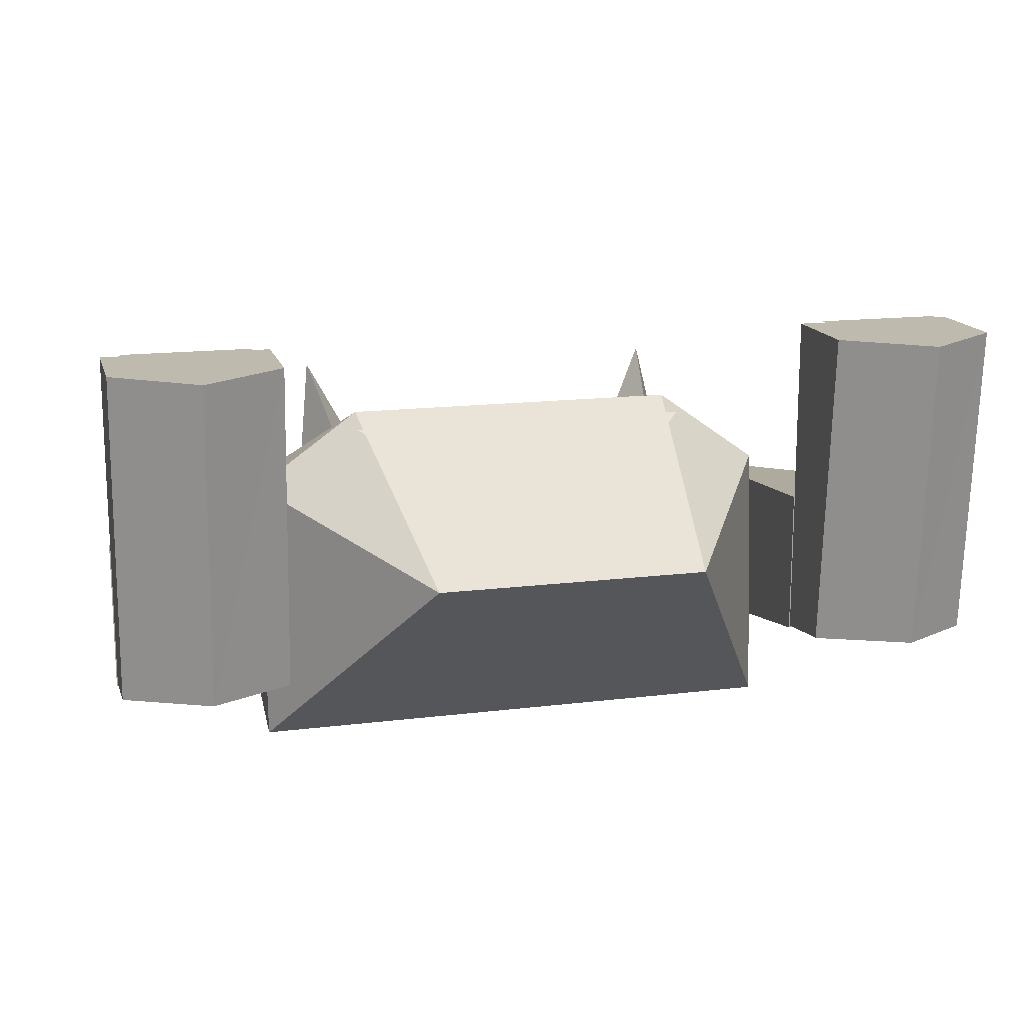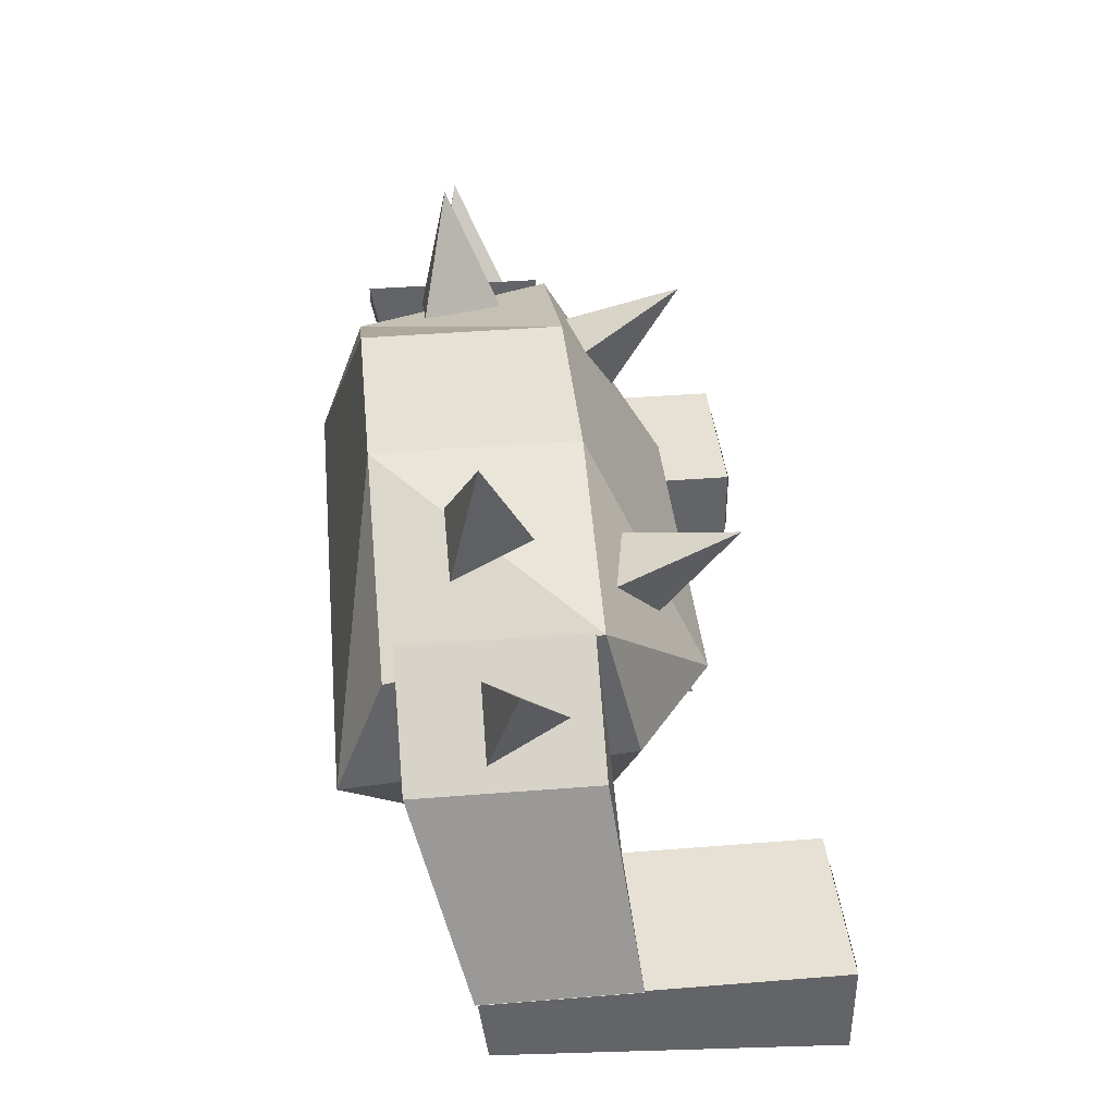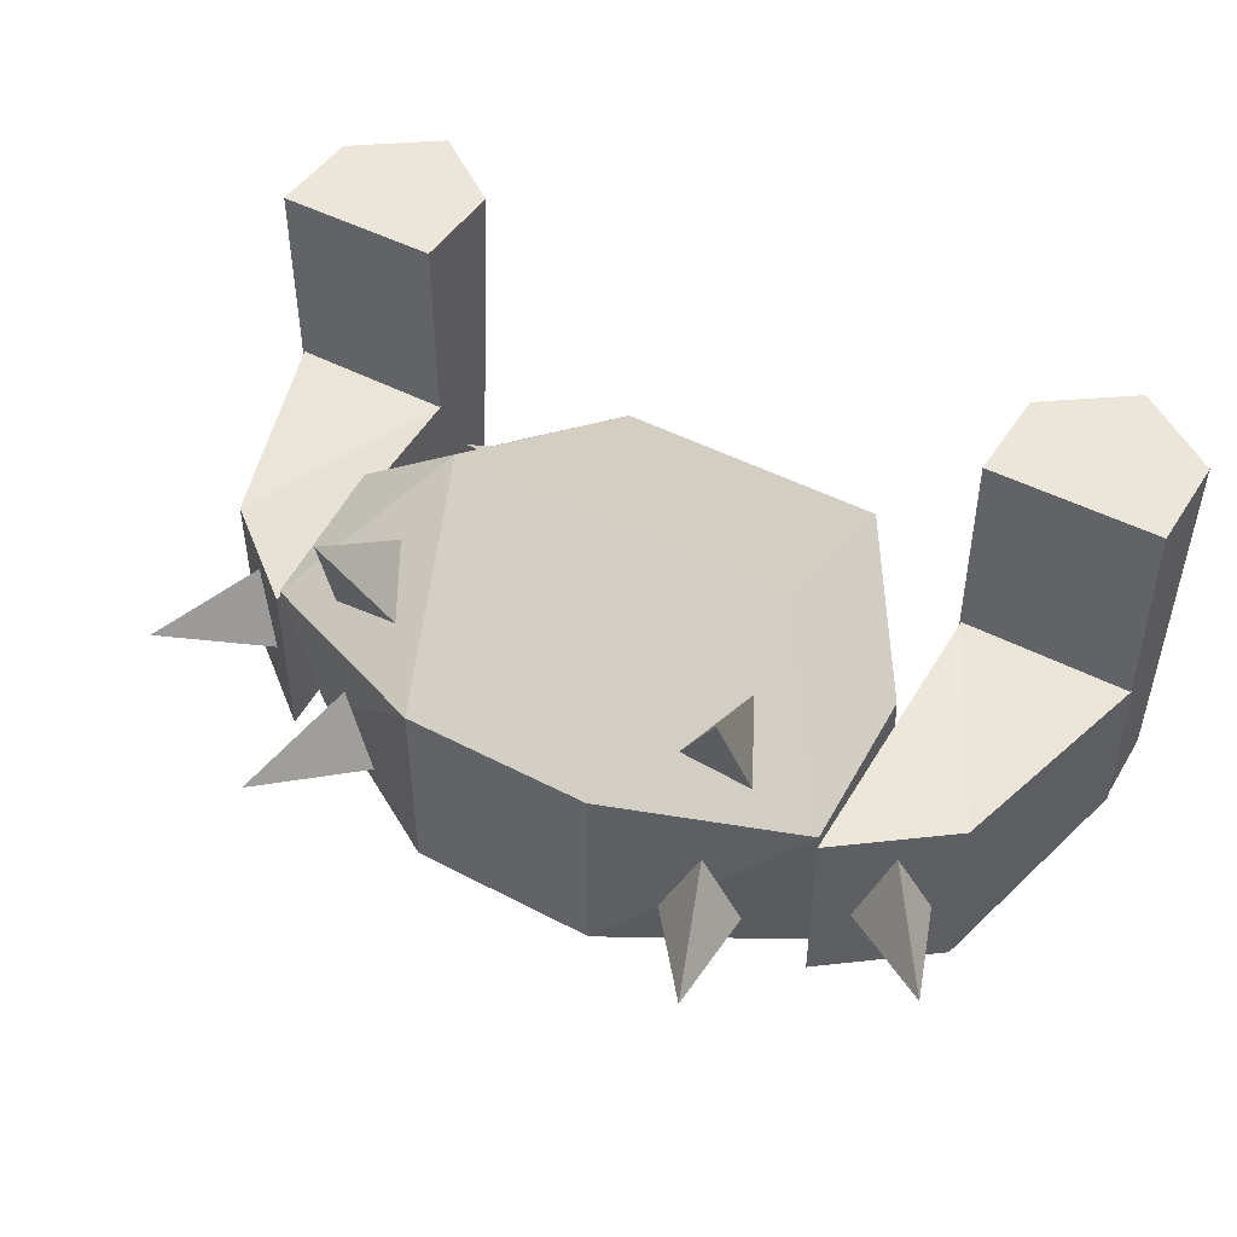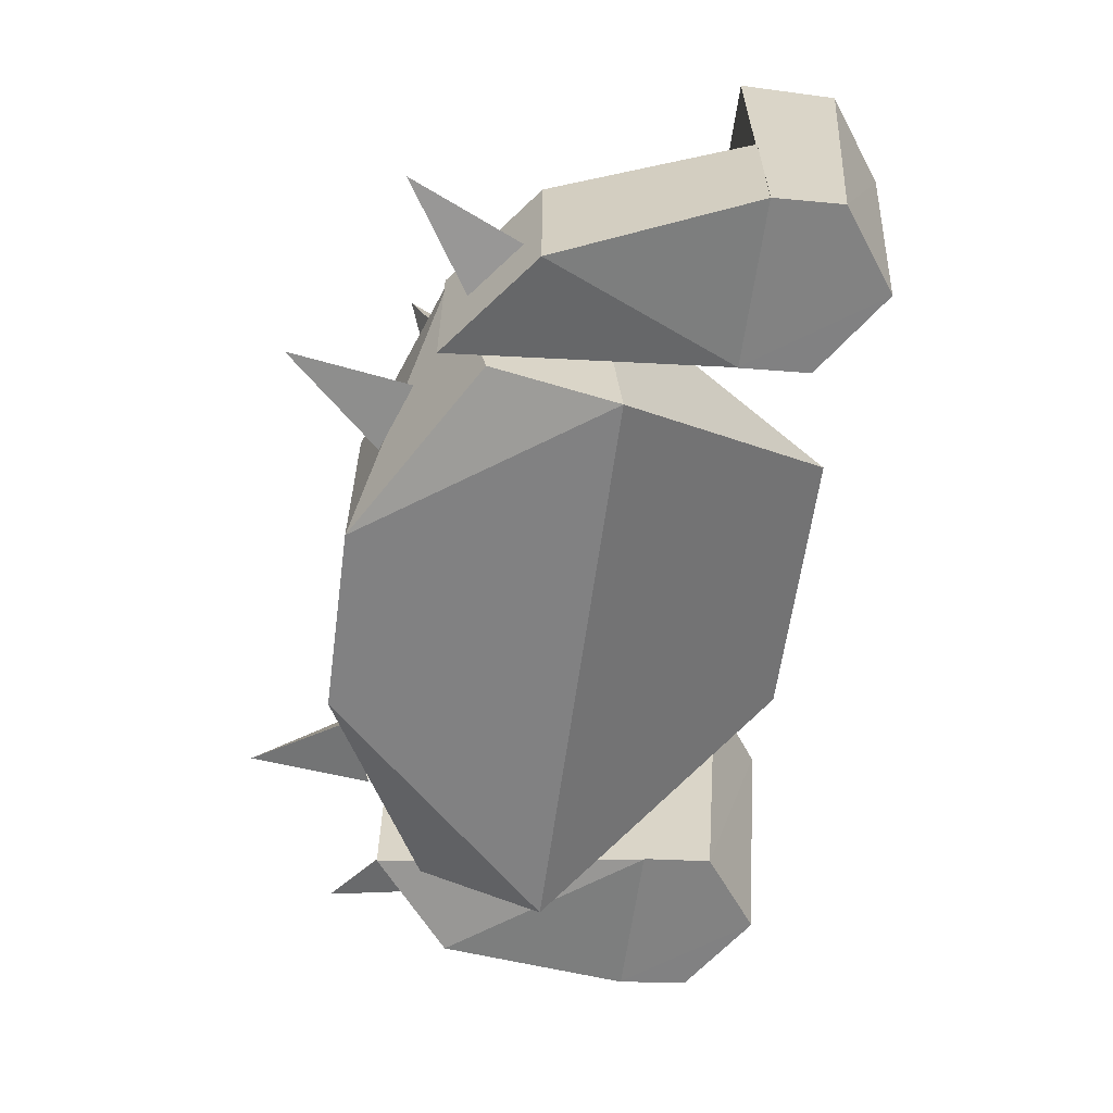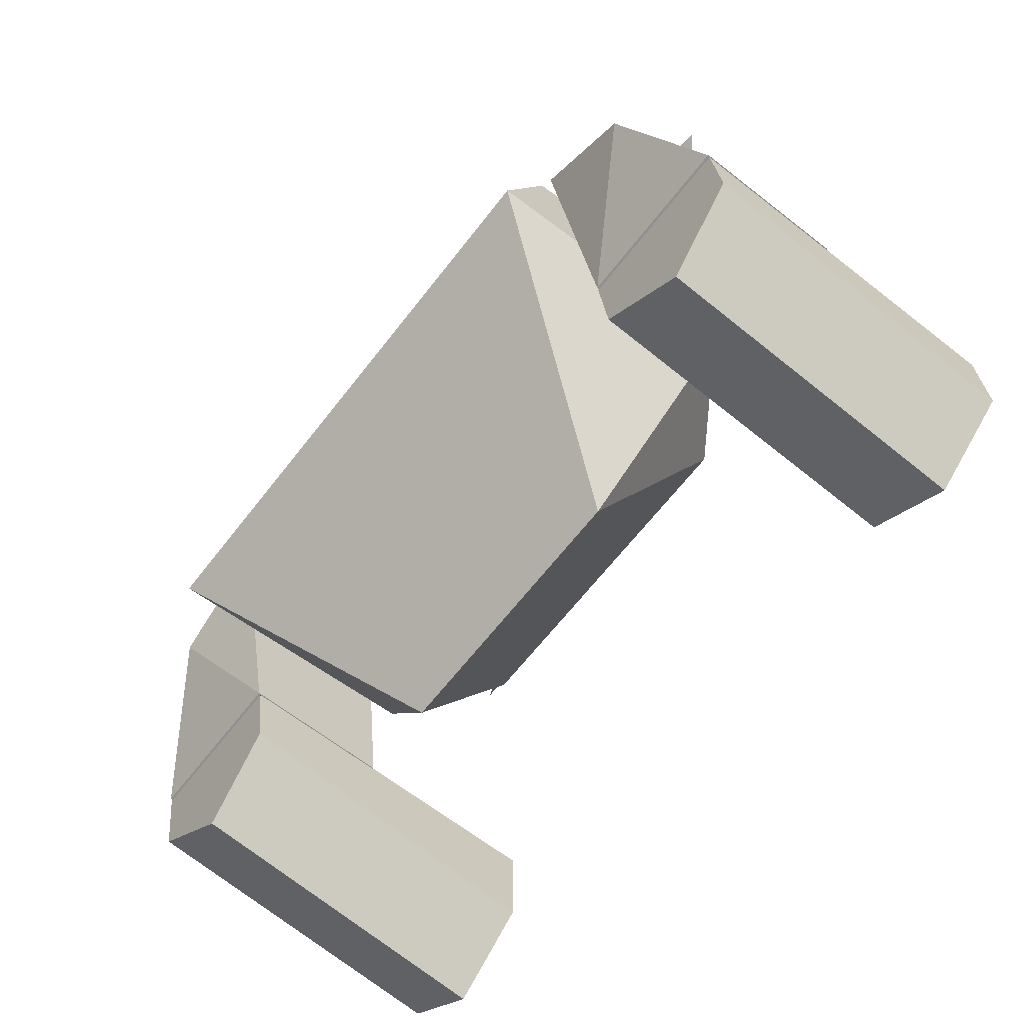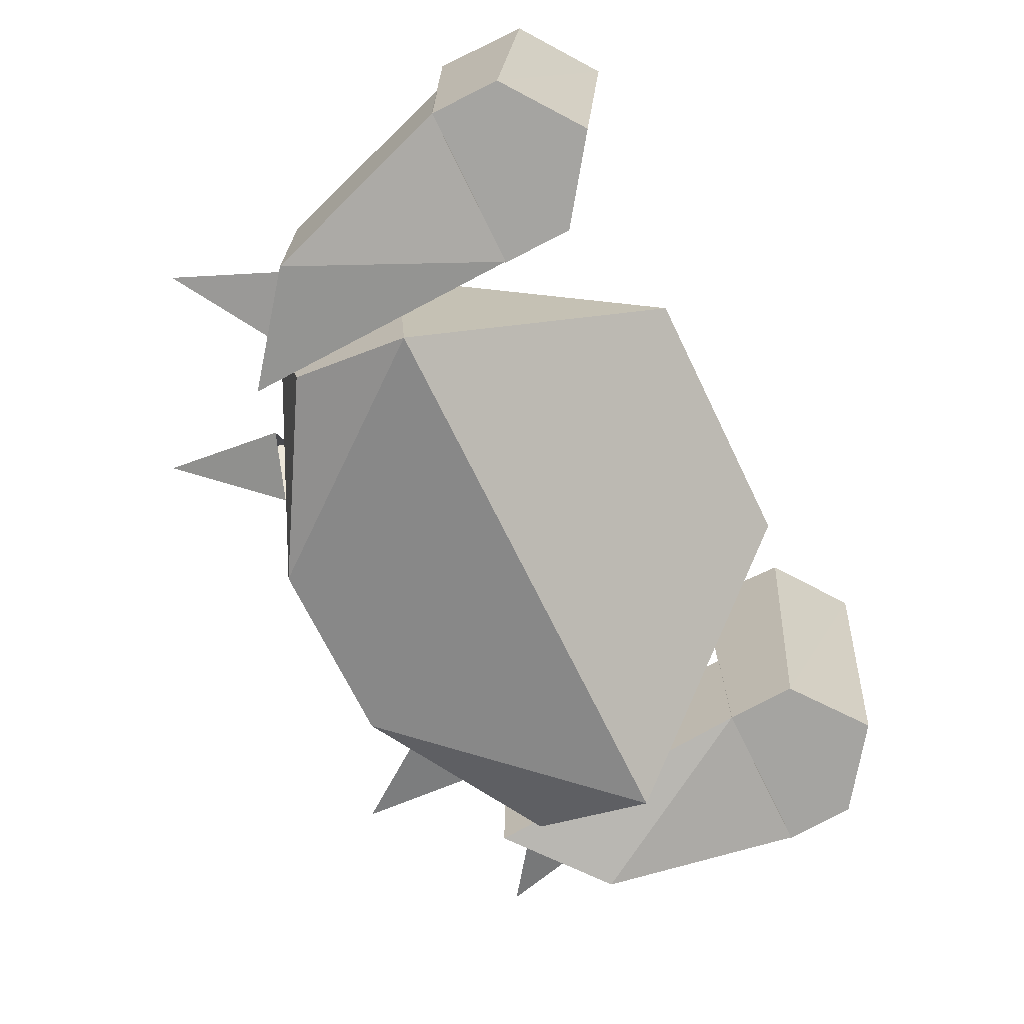
<metadata>
{"format":"obj","ext":"obj","renderer":"f3d","projection":"perspective","resolution":1024,"background":"white","views":[{"elev":15.5,"azim":-14.7,"up":"+Z"},{"elev":39.1,"azim":-95.7,"up":"+Y"},{"elev":46.7,"azim":-149.1,"up":"+Z"},{"elev":-61.1,"azim":-97.7,"up":"+Z"},{"elev":-65.8,"azim":-128.0,"up":"+Y"},{"elev":-69.7,"azim":-64.1,"up":"+Z"}]}
</metadata>
<code>
o Level_7_Boss
v 12.53 5.531 2.459
v 5.126 8.254 2.459
v 4.176 8.603 2.459
v 12.53 3.707 -6.168
v 4.176 8.574 -6.168
v 10.25 11.98 -2.114
v 8.407 7.07 0.105
v 6.834 7.642 -3.31
v 9.979 6.498 -3.31
v -0.7015 8.574 -6.168
v -12.53 5.531 2.459
v -4.176 8.603 2.459
v -7.749 -0.771 7.377
v -6.461 5.563 3.801
v -8.061 2.679 5.202
v -8.804 7.125 8.226
v -9.551 5.339 3.244
v -4.176 8.574 -6.168
v -10.25 11.97 -2.114
v -9.981 6.495 -3.31
v -6.837 7.64 -3.31
v -8.409 7.067 0.105
v -12.53 3.707 -6.168
v 7.749 -0.771 7.377
v -12.53 -0.771 3.959
v 6.624 5.552 3.771
v 8.235 2.649 5.181
v 9.125 1.044 5.961
v 9.63 -0.771 6.031
v 9.735 5.326 3.21
v 8.983 7.125 8.226
v 12.53 -0.771 3.959
v -12.53 -1.743 -8.226
v -6.175 -11.98 1.605
v 12.53 -1.743 -8.226
v 6.175 -11.98 1.605
v -4.865 -5.235 5.146
v -7.835 -2.055 6.762
v 8.106 -2.055 6.762
v 5.136 -5.235 5.146
v -12.59 5.705 -5.653
v -12.59 5.705 2.06
v -17.19 2.111 2.06
v -17.19 2.111 -5.653
v -13.84 4.728 -2.431
v -15.1 3.742 0.849
v -18.18 7.741 -1.287
v -16.38 2.744 -2.444
v -12.59 -6.616 3.283
v -19.94 -6.616 3.283
v -19.94 -6.616 -3.365
v -12.59 -6.616 -3.365
v -16.22 -13.59 11.74
v -12.53 -10.91 11.74
v -16.22 -12.42 -2.539
v -19.92 -6.616 -3.257
v -19.92 -6.571 -3.263
v -19.92 -6.571 11.74
v -19.91 -10.91 11.74
v -19.91 -9.759 -2.866
v -19.96 -6.616 3.283
v -19.92 -6.616 3.283
v -19.92 -6.616 -3.365
v -19.96 -6.616 -3.365
v -12.61 -6.616 -3.267
v -12.61 -6.616 -3.365
v -12.61 -6.616 3.283
v -12.53 -6.571 -3.263
v -12.53 -9.759 -2.866
v -12.53 -6.571 11.74
v -16.24 -12.62 11.93
v -19.08 -10.56 11.93
v -19.08 -7.232 11.93
v -13.4 -7.232 11.93
v -13.41 -10.56 11.93
v 17.2 2.111 2.06
v 12.6 5.705 2.06
v 12.6 5.705 -5.653
v 17.2 2.111 -5.653
v 18.19 7.741 -1.287
v 15.11 3.742 0.849
v 13.85 4.728 -2.431
v 16.39 2.744 -2.444
v 12.6 -6.616 3.283
v 19.96 -6.616 3.283
v 19.96 -6.616 -3.365
v 12.6 -6.616 -3.365
v 16.34 -13.59 11.74
v 20.03 -10.91 11.74
v 16.34 -12.42 -2.539
v 12.65 -6.616 -3.257
v 12.65 -6.571 -3.263
v 12.65 -6.571 11.74
v 12.65 -10.91 11.74
v 12.65 -9.759 -2.866
v 12.6 -6.616 3.283
v 12.65 -6.616 3.283
v 12.65 -6.616 -3.365
v 19.96 -6.616 -3.267
v 19.96 -6.616 3.283
v 20.04 -6.571 -3.263
v 20.03 -9.759 -2.866
v 20.04 -6.571 11.74
v 16.27 -12.62 11.93
v 13.43 -10.56 11.93
v 13.43 -7.232 11.93
v 19.1 -7.232 11.93
v 19.1 -10.56 11.93
f 4 3 2 1
f 4 5 3
f 3 5 10
f 13 12 11
f 18 11 12
f 18 23 11
f 3 10 18 12
f 24 3 12 13
f 11 25 13
f 28 27 26 2 3 24
f 28 24 29
f 28 1 2 26 27
f 1 28 29 32
f 33 23 18
f 34 13 25
f 34 25 33
f 35 5 4
f 32 29 24 36
f 35 32 36
f 36 24 13 34
f 1 32 35 4
f 33 25 11 23
f 35 36 34 33
f 5 35 33 18 10
f 44 43 42 41
f 42 43 49
f 51 50 43 44
f 43 50 49
f 44 41 52
f 51 44 52
f 41 42 49 52
f 52 49 50 51
f 55 54 53
f 60 59 58 57 56
f 64 63 56 62 61
f 56 63 66 65
f 56 65 67 62
f 68 55 60 56 57
f 68 69 55
f 55 69 54
f 60 55 53
f 60 53 59
f 54 70 58 59 53
f 57 58 70 68
f 68 70 54 69
f 79 78 77 76
f 84 76 77
f 86 79 76 85
f 84 85 76
f 87 78 79
f 87 79 86
f 78 87 84 77
f 90 89 88
f 95 94 93 92 91
f 87 98 91 97 96
f 91 98 86 99
f 91 99 100 97
f 101 90 95 91 92
f 101 102 90
f 90 102 89
f 95 90 88
f 95 88 94
f 89 103 93 94 88
f 92 93 103 101
f 101 103 89 102
f 40 39 38 37
f 75 74 73 72 71
f 108 107 106 105 104
f 8 7 6
f 6 9 8
f 6 7 9
f 16 15 14
f 15 16 17
f 17 16 14
f 21 20 19
f 20 22 19
f 19 22 21
f 31 27 30
f 26 31 30
f 27 31 26
f 47 46 45
f 46 47 48
f 45 48 47
f 82 81 80
f 83 80 81
f 80 83 82

</code>
